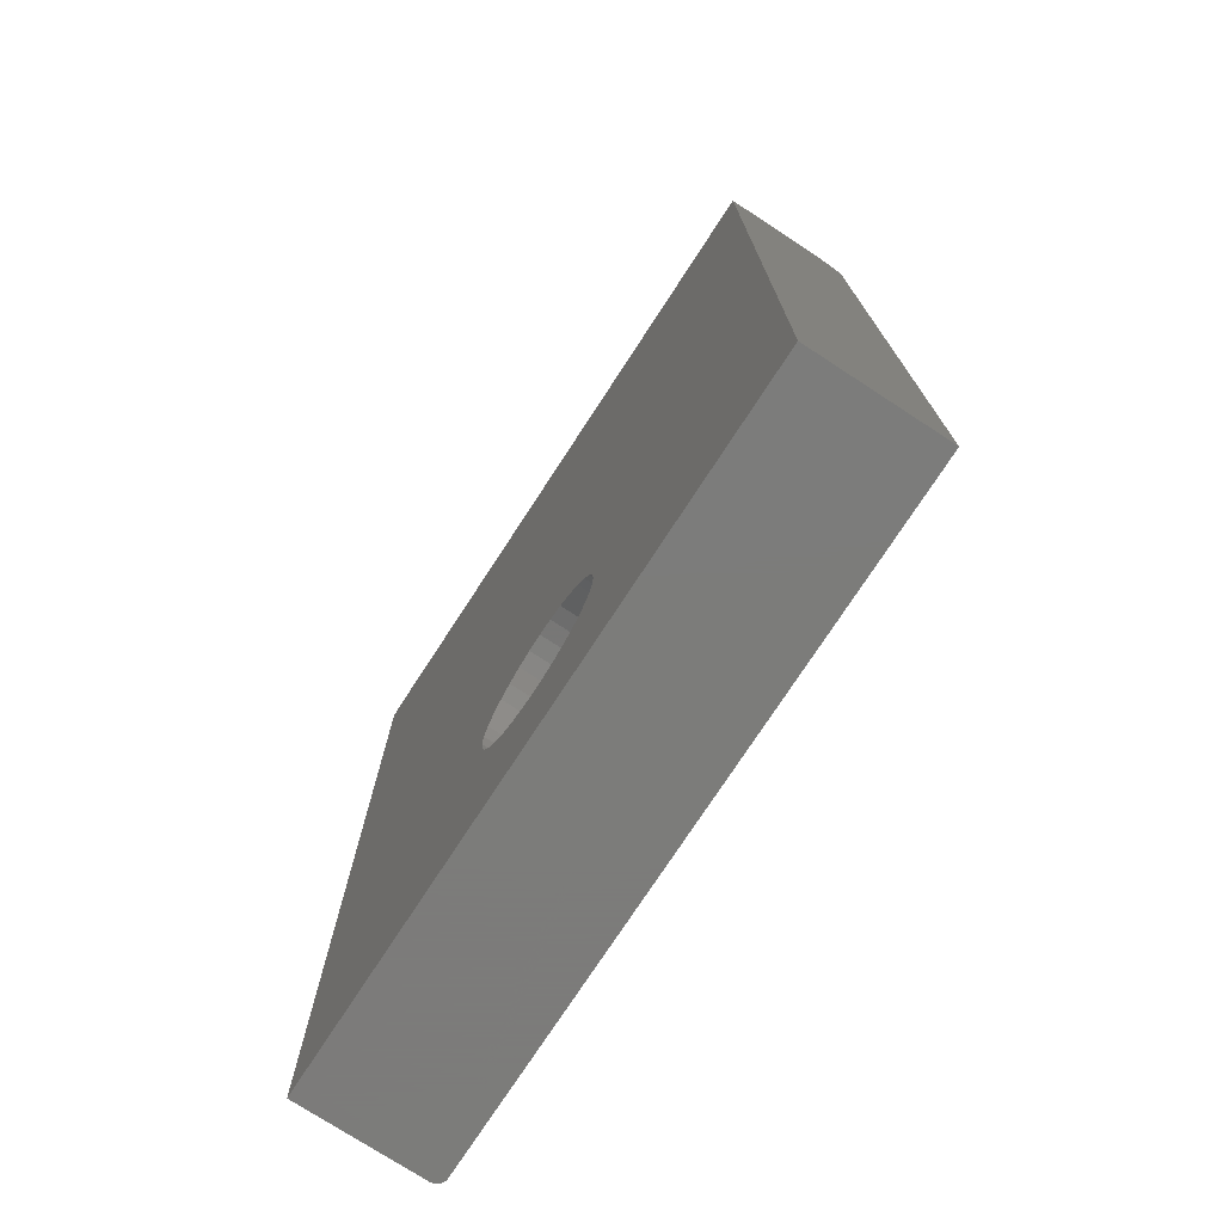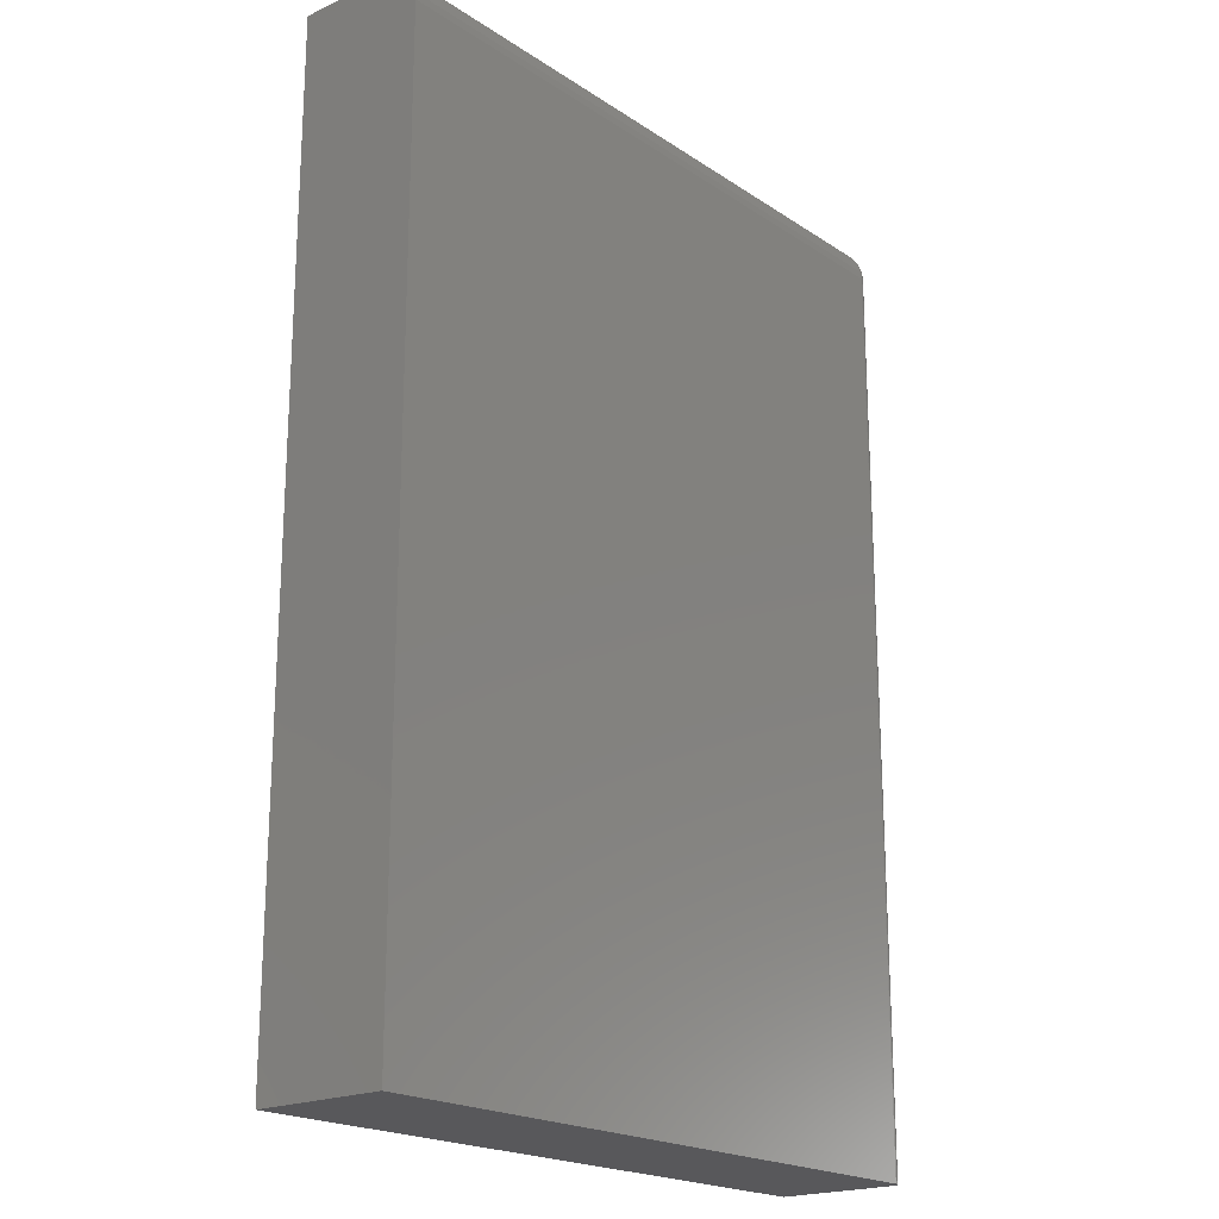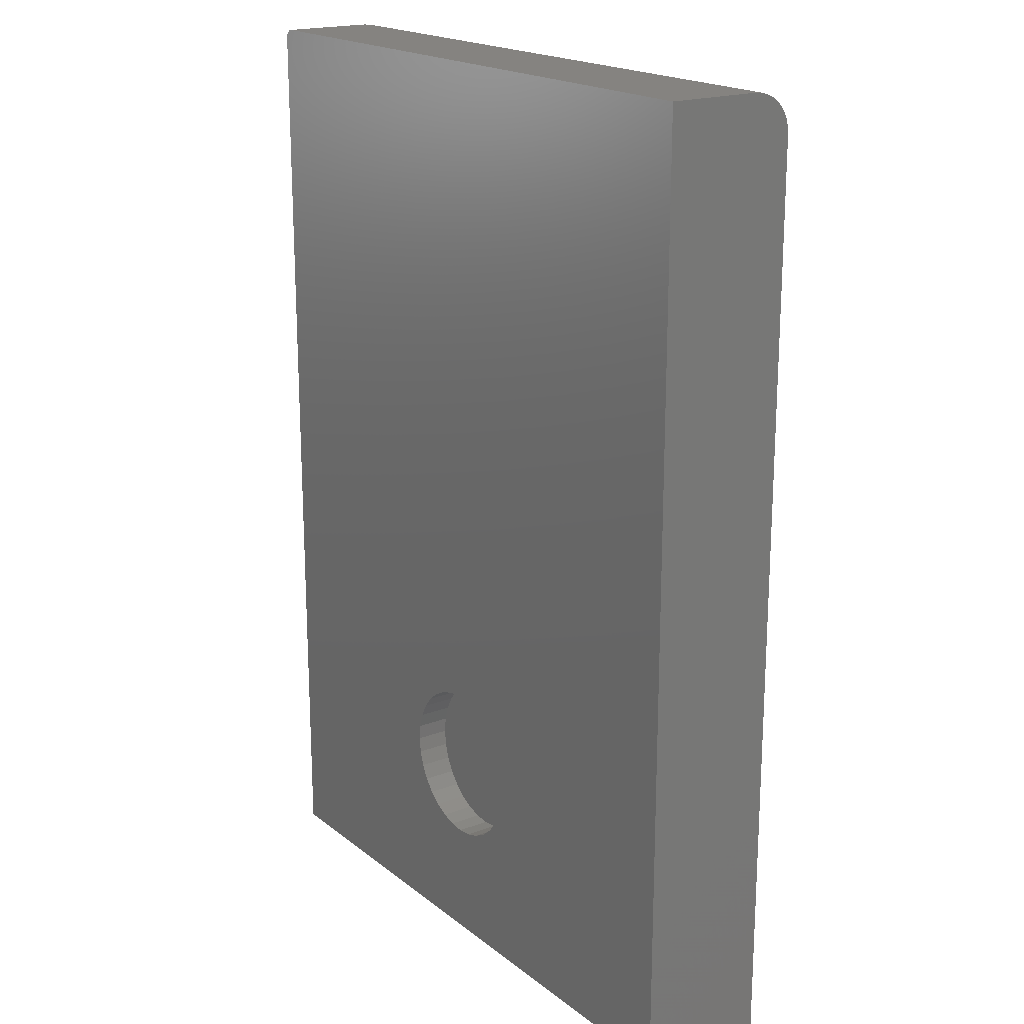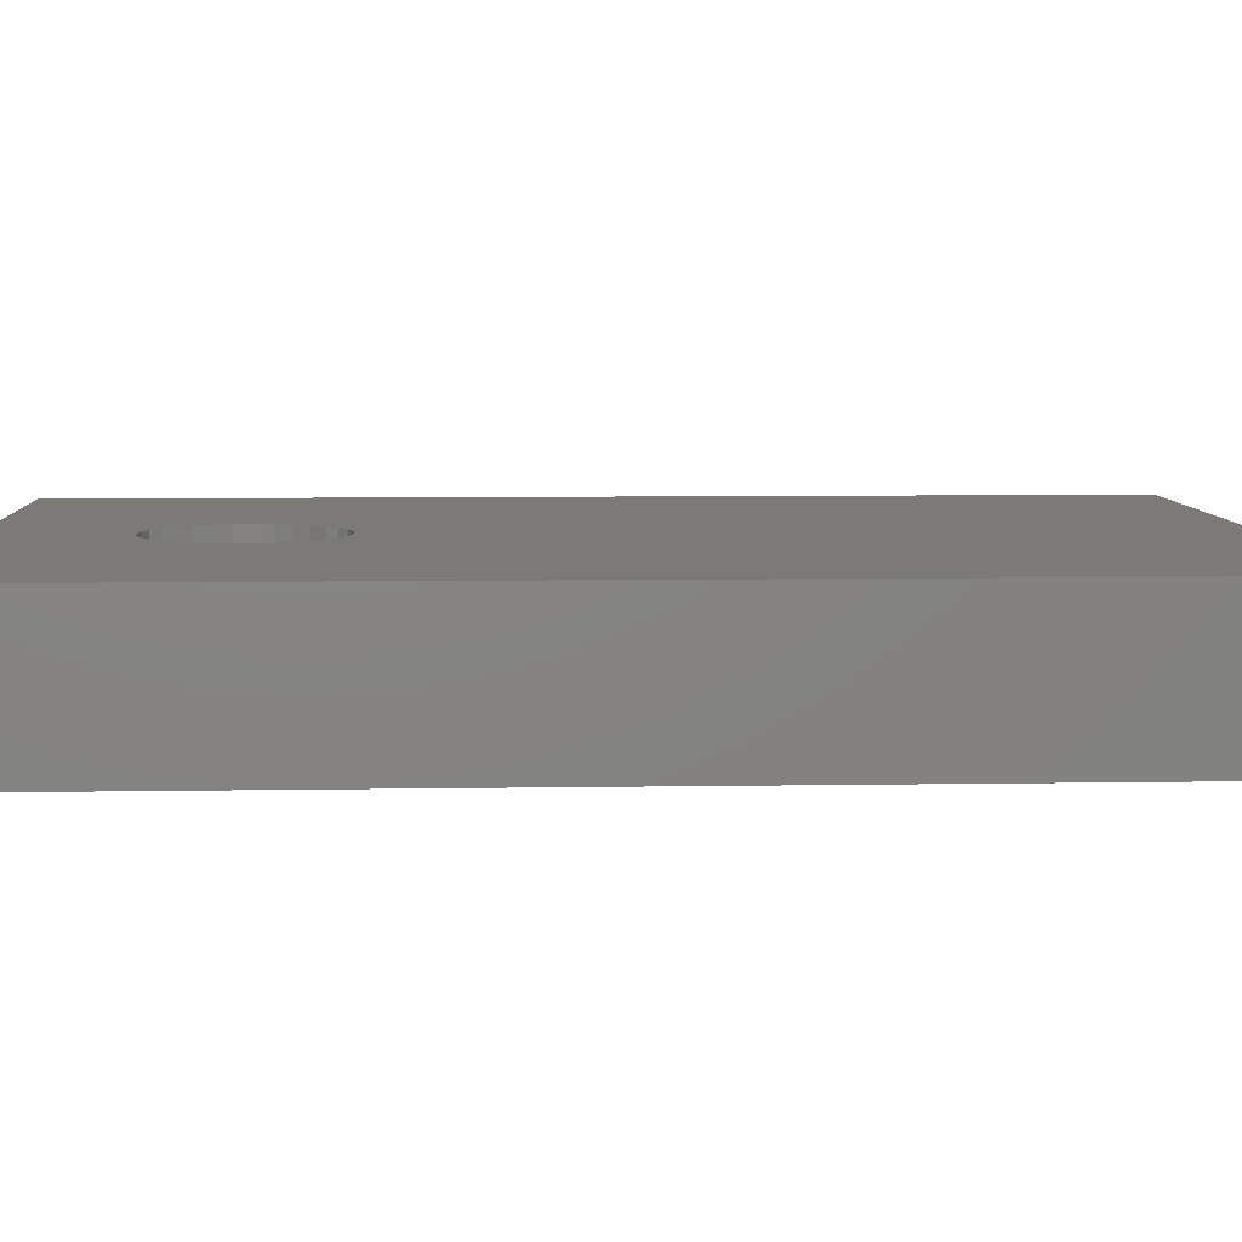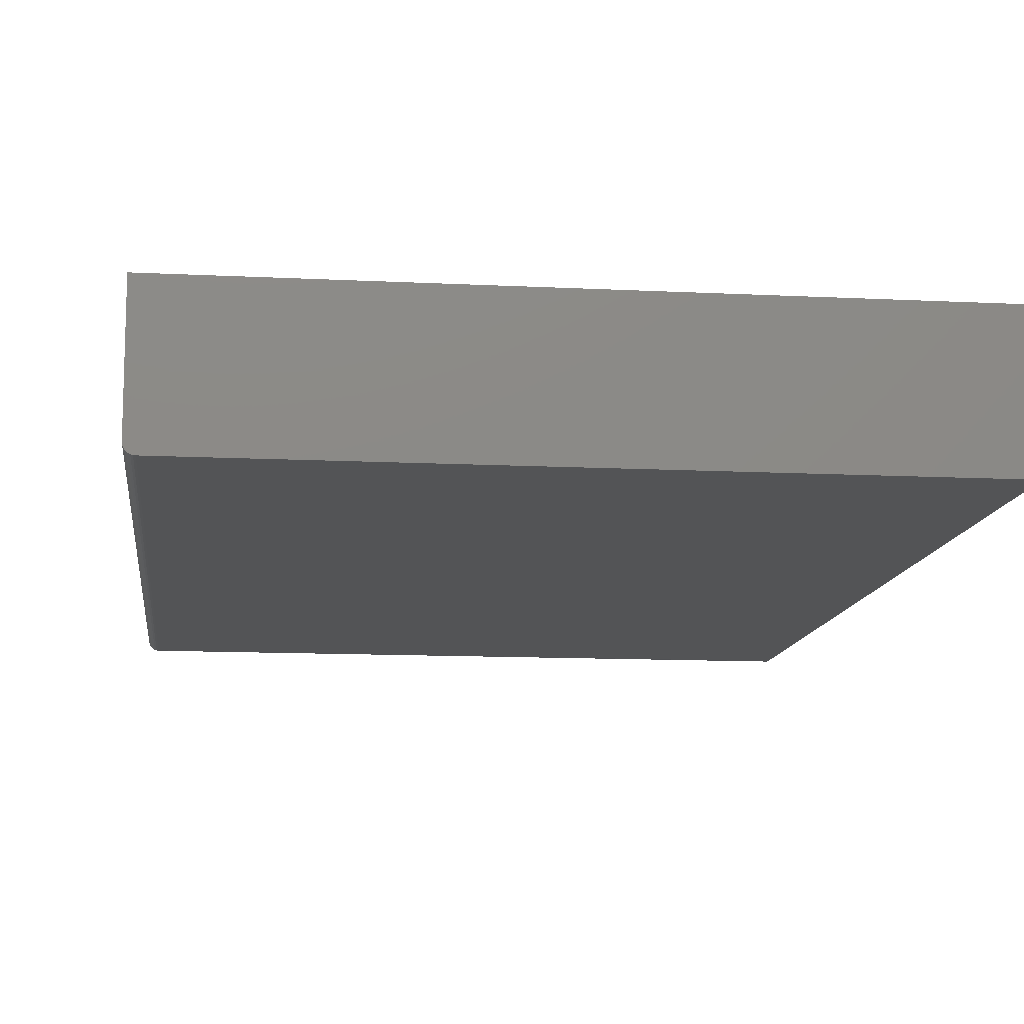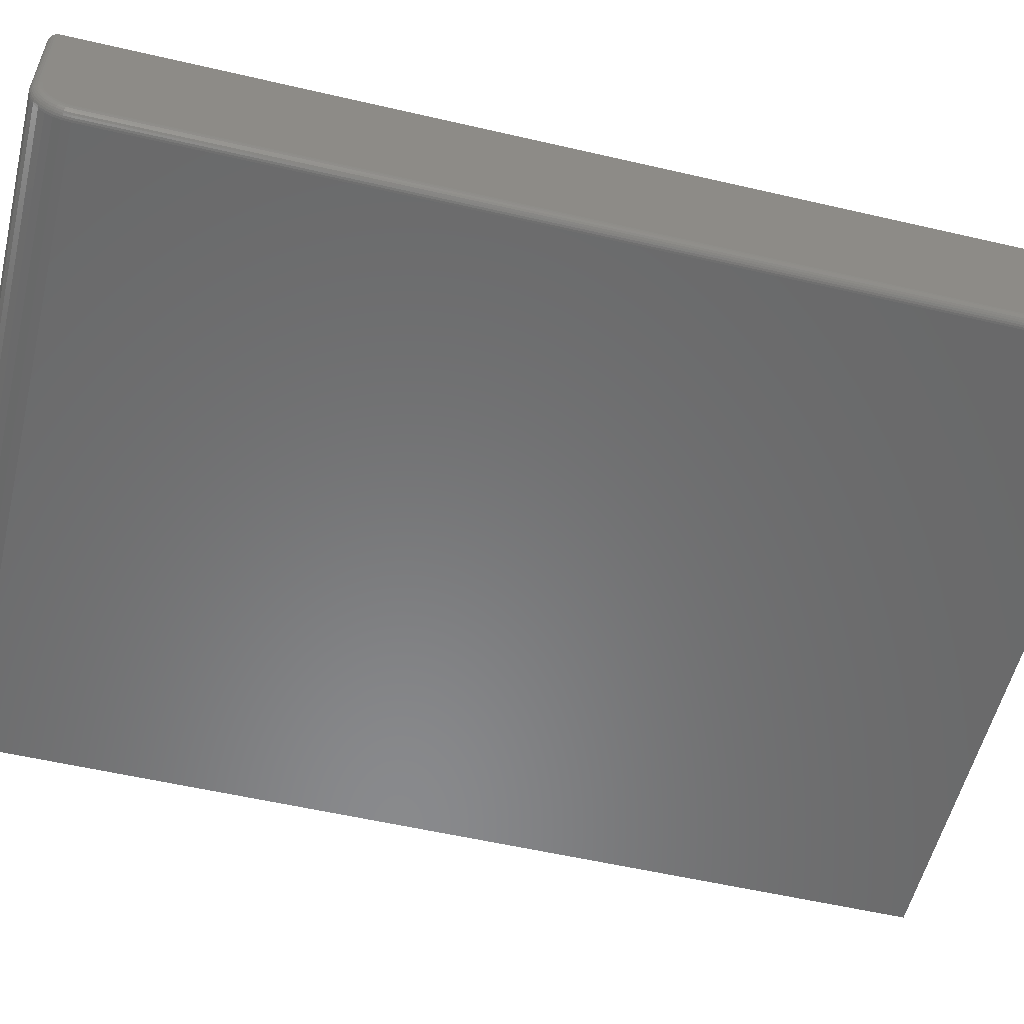
<metadata>
{"format":"stl","ext":"stl","renderer":"f3d","projection":"perspective","resolution":1024,"background":"white","views":[{"elev":-75.2,"azim":56.9,"up":"+Y"},{"elev":-20.2,"azim":130.0,"up":"+Y"},{"elev":19.1,"azim":54.9,"up":"+Y"},{"elev":6.9,"azim":87.1,"up":"+Z"},{"elev":-11.8,"azim":-6.9,"up":"+Z"},{"elev":-55.8,"azim":-103.7,"up":"+Z"}]}
</metadata>
<code>
# stl→obj: 176 verts, 348 faces
v 0.0006579 -0.5306 0.02344
v -0.01166 -0.5318 0.05
v -0.01166 -0.5318 0.02344
v -0.02351 -0.5354 0.05
v -0.02351 -0.5354 0.02344
v -0.03443 -0.5412 0.05
v -0.03443 -0.5412 0.02344
v -0.044 -0.5491 0.05
v -0.044 -0.5491 0.02344
v -0.05186 -0.5587 0.05
v -0.05186 -0.5587 0.02344
v -0.05769 -0.5696 0.05
v -0.05769 -0.5696 0.02344
v -0.06129 -0.5814 0.05
v -0.06129 -0.5814 0.02344
v -0.0625 -0.5938 0.05
v -0.0625 -0.5938 0.02344
v 0.0006579 -0.5306 0.05
v 0.01298 -0.5318 0.02344
v 0.01298 -0.5318 0.05
v 0.02483 -0.5354 0.02344
v 0.02483 -0.5354 0.05
v 0.03575 -0.5412 0.02344
v 0.03575 -0.5412 0.05
v 0.04532 -0.5491 0.02344
v 0.04532 -0.5491 0.05
v 0.05317 -0.5587 0.02344
v 0.05317 -0.5587 0.05
v 0.05901 -0.5696 0.02344
v 0.05901 -0.5696 0.05
v 0.0626 -0.5814 0.02344
v 0.0626 -0.5814 0.05
v 0.06382 -0.5938 0.02344
v 0.06382 -0.5938 0.05
v 0.0006579 -0.6569 0.02344
v 0.01298 -0.6557 0.05
v 0.01298 -0.6557 0.02344
v 0.02483 -0.6521 0.05
v 0.02483 -0.6521 0.02344
v 0.03575 -0.6463 0.05
v 0.03575 -0.6463 0.02344
v 0.04532 -0.6384 0.05
v 0.04532 -0.6384 0.02344
v 0.05317 -0.6288 0.05
v 0.05317 -0.6288 0.02344
v 0.05901 -0.6179 0.05
v 0.05901 -0.6179 0.02344
v 0.0626 -0.6061 0.05
v 0.0626 -0.6061 0.02344
v 0.0006579 -0.6569 0.05
v -0.01166 -0.6557 0.02344
v -0.01166 -0.6557 0.05
v -0.02351 -0.6521 0.02344
v -0.02351 -0.6521 0.05
v -0.03443 -0.6463 0.02344
v -0.03443 -0.6463 0.05
v -0.044 -0.6384 0.02344
v -0.044 -0.6384 0.05
v -0.05186 -0.6288 0.02344
v -0.05186 -0.6288 0.05
v -0.05769 -0.6179 0.02344
v -0.05769 -0.6179 0.05
v -0.06129 -0.6061 0.02344
v -0.06129 -0.6061 0.05
v -0.2578 -0.75 0.05
v 0.2656 -0.75 0.05
v -0.2578 -0.007812 0.05
v 0.2656 3.559e-17 0.05
v -0.25 6.971e-18 0.05
v -0.2543 -0.001317 0.05
v -0.2515 -0.0001501 0.05
v -0.253 -0.0005947 0.05
v -0.2555 -0.002288 0.05
v -0.2565 -0.003472 0.05
v -0.2572 -0.004823 0.05
v -0.2577 -0.006288 0.05
v -0.25 2.385e-18 -0.02344
v 0.2656 3.101e-17 -0.02344
v -0.25 -0.0006005 -0.02953
v 0.2656 -0.0006005 -0.02953
v -0.25 -0.002379 -0.0354
v 0.2656 -0.002379 -0.0354
v -0.25 -0.005267 -0.0408
v 0.2656 -0.005267 -0.0408
v -0.25 -0.009153 -0.04553
v 0.2656 -0.009153 -0.04553
v -0.25 -0.01389 -0.04942
v 0.2656 -0.01389 -0.04942
v -0.25 -0.01929 -0.05231
v 0.2656 -0.01929 -0.05231
v -0.25 -0.02515 -0.05409
v 0.2656 -0.02515 -0.05409
v -0.25 -0.03125 -0.05469
v 0.2656 -0.03125 -0.05469
v -0.2578 -0.007812 -0.02344
v -0.2578 -0.009597 -0.03241
v -0.2578 -0.008263 -0.02801
v -0.2578 -0.01823 -0.04293
v -0.2578 -0.02228 -0.04509
v -0.2578 -0.01176 -0.03646
v -0.2578 -0.01468 -0.04001
v -0.2578 -0.02668 -0.04642
v -0.2578 -0.03125 -0.04688
v -0.2578 -0.75 -0.04688
v -0.25 -0.75 -0.05469
v 0.2656 -0.75 -0.05469
v -0.2577 -0.75 -0.0484
v -0.2572 -0.75 -0.04986
v -0.2565 -0.75 -0.05122
v -0.2555 -0.75 -0.0524
v -0.2543 -0.75 -0.05337
v -0.253 -0.75 -0.05409
v -0.2515 -0.75 -0.05454
v -0.2515 -0.0001501 -0.02344
v -0.253 -0.0005947 -0.02344
v -0.2543 -0.001317 -0.02344
v -0.2555 -0.002288 -0.02344
v -0.2565 -0.003472 -0.02344
v -0.2572 -0.004823 -0.02344
v -0.2577 -0.006288 -0.02344
v -0.2515 -0.03125 -0.05454
v -0.253 -0.03125 -0.05409
v -0.2543 -0.03125 -0.05337
v -0.2555 -0.03125 -0.0524
v -0.2565 -0.03125 -0.05122
v -0.2572 -0.03125 -0.04986
v -0.2577 -0.03125 -0.0484
v -0.2577 -0.02638 -0.04792
v -0.2572 -0.02609 -0.04936
v -0.2565 -0.02583 -0.05068
v -0.2555 -0.0256 -0.05184
v -0.2543 -0.02541 -0.0528
v -0.253 -0.02527 -0.0535
v -0.2515 -0.02518 -0.05394
v -0.2577 -0.006768 -0.02831
v -0.2572 -0.005331 -0.02859
v -0.2565 -0.004006 -0.02886
v -0.2555 -0.002845 -0.02909
v -0.2543 -0.001892 -0.02928
v -0.253 -0.001184 -0.02942
v -0.2515 -0.0007477 -0.0295
v -0.2577 -0.008188 -0.03299
v -0.2572 -0.006834 -0.03355
v -0.2565 -0.005587 -0.03407
v -0.2555 -0.004493 -0.03452
v -0.2543 -0.003595 -0.03489
v -0.253 -0.002928 -0.03517
v -0.2515 -0.002517 -0.03534
v -0.2577 -0.0105 -0.03731
v -0.2572 -0.009277 -0.03812
v -0.2565 -0.008154 -0.03887
v -0.2555 -0.007169 -0.03953
v -0.2543 -0.006361 -0.04007
v -0.253 -0.005761 -0.04047
v -0.2515 -0.005391 -0.04072
v -0.2577 -0.0136 -0.04109
v -0.2572 -0.01256 -0.04212
v -0.2565 -0.01161 -0.04308
v -0.2555 -0.01077 -0.04392
v -0.2543 -0.01008 -0.0446
v -0.253 -0.009573 -0.04511
v -0.2515 -0.009259 -0.04543
v -0.2577 -0.01738 -0.04419
v -0.2572 -0.01657 -0.04541
v -0.2565 -0.01582 -0.04653
v -0.2555 -0.01516 -0.04752
v -0.2543 -0.01462 -0.04833
v -0.253 -0.01422 -0.04893
v -0.2515 -0.01397 -0.0493
v -0.2577 -0.0217 -0.0465
v -0.2572 -0.02114 -0.04785
v -0.2565 -0.02062 -0.0491
v -0.2555 -0.02017 -0.05019
v -0.2543 -0.0198 -0.05109
v -0.253 -0.01952 -0.05176
v -0.2515 -0.01935 -0.05217
f 1 2 3
f 3 2 4
f 3 4 5
f 5 4 6
f 5 6 7
f 7 6 8
f 7 8 9
f 9 8 10
f 9 10 11
f 11 10 12
f 11 12 13
f 13 12 14
f 13 14 15
f 15 14 16
f 15 16 17
f 2 1 18
f 18 1 19
f 18 19 20
f 20 19 21
f 20 21 22
f 22 21 23
f 22 23 24
f 24 23 25
f 24 25 26
f 26 25 27
f 26 27 28
f 28 27 29
f 28 29 30
f 30 29 31
f 30 31 32
f 32 31 33
f 32 33 34
f 35 36 37
f 37 36 38
f 37 38 39
f 39 38 40
f 39 40 41
f 41 40 42
f 41 42 43
f 43 42 44
f 43 44 45
f 45 44 46
f 45 46 47
f 47 46 48
f 47 48 49
f 49 48 34
f 49 34 33
f 36 35 50
f 50 35 51
f 50 51 52
f 52 51 53
f 52 53 54
f 54 53 55
f 54 55 56
f 56 55 57
f 56 57 58
f 58 57 59
f 58 59 60
f 60 59 61
f 60 61 62
f 62 61 63
f 62 63 64
f 64 63 17
f 64 17 16
f 65 66 36
f 65 36 50
f 65 50 52
f 65 52 54
f 65 54 56
f 65 56 58
f 65 58 60
f 65 60 62
f 65 62 64
f 65 64 16
f 65 16 14
f 65 14 12
f 65 12 10
f 65 10 67
f 68 69 18
f 68 18 20
f 68 20 22
f 68 22 24
f 68 24 26
f 68 26 28
f 66 68 28
f 66 28 30
f 66 30 32
f 66 32 34
f 66 34 48
f 66 48 46
f 66 46 44
f 66 44 42
f 66 42 40
f 66 40 38
f 66 38 36
f 70 18 69
f 70 69 71
f 70 71 72
f 18 70 73
f 18 73 74
f 18 74 75
f 18 75 76
f 18 76 67
f 67 10 8
f 67 8 6
f 67 6 4
f 67 4 2
f 67 2 18
f 3 19 1
f 19 3 5
f 19 5 21
f 21 5 7
f 21 7 23
f 23 7 9
f 23 9 25
f 25 9 11
f 25 11 27
f 45 57 43
f 43 57 55
f 43 55 41
f 41 55 53
f 41 53 39
f 39 53 51
f 39 51 37
f 37 51 35
f 27 11 29
f 29 11 13
f 29 13 31
f 31 13 15
f 31 15 33
f 33 15 17
f 33 17 49
f 49 17 63
f 49 63 47
f 47 63 61
f 47 61 45
f 45 61 59
f 45 59 57
f 77 78 79
f 79 78 80
f 79 80 81
f 81 80 82
f 81 82 83
f 83 82 84
f 83 84 85
f 85 84 86
f 85 86 87
f 87 86 88
f 87 88 89
f 89 88 90
f 89 90 91
f 91 90 92
f 91 92 93
f 93 92 94
f 77 69 78
f 78 69 68
f 95 96 67
f 95 97 96
f 98 99 100
f 100 101 98
f 67 102 103
f 67 103 104
f 67 104 65
f 102 67 96
f 102 96 100
f 102 100 99
f 93 94 105
f 105 94 106
f 66 65 104
f 66 104 107
f 66 107 108
f 66 108 109
f 66 109 110
f 66 110 111
f 66 111 112
f 66 112 113
f 66 113 105
f 66 105 106
f 69 77 71
f 71 77 114
f 71 114 72
f 72 114 115
f 72 115 70
f 70 115 116
f 70 116 73
f 73 116 117
f 73 117 74
f 74 117 118
f 74 118 75
f 75 118 119
f 75 119 76
f 76 119 120
f 76 120 67
f 67 120 95
f 93 105 121
f 121 105 113
f 121 113 122
f 122 113 112
f 122 112 123
f 123 112 111
f 123 111 124
f 124 111 110
f 124 110 125
f 125 110 109
f 125 109 126
f 126 109 108
f 126 108 127
f 127 108 107
f 127 107 103
f 103 107 104
f 103 102 127
f 127 102 128
f 127 128 126
f 126 128 129
f 126 129 125
f 125 129 130
f 125 130 124
f 124 130 131
f 124 131 123
f 123 131 132
f 123 132 122
f 122 132 133
f 122 133 121
f 121 133 134
f 121 134 93
f 93 134 91
f 97 95 135
f 135 95 120
f 135 120 136
f 136 120 119
f 136 119 137
f 137 119 118
f 137 118 138
f 138 118 117
f 138 117 139
f 139 117 116
f 139 116 140
f 140 116 115
f 140 115 141
f 141 115 114
f 141 114 79
f 79 114 77
f 96 97 142
f 142 97 135
f 142 135 143
f 143 135 136
f 143 136 144
f 144 136 137
f 144 137 145
f 145 137 138
f 145 138 146
f 146 138 139
f 146 139 147
f 147 139 140
f 147 140 148
f 148 140 141
f 148 141 81
f 81 141 79
f 100 96 149
f 149 96 142
f 149 142 150
f 150 142 143
f 150 143 151
f 151 143 144
f 151 144 152
f 152 144 145
f 152 145 153
f 153 145 146
f 153 146 154
f 154 146 147
f 154 147 155
f 155 147 148
f 155 148 83
f 83 148 81
f 101 100 156
f 156 100 149
f 156 149 157
f 157 149 150
f 157 150 158
f 158 150 151
f 158 151 159
f 159 151 152
f 159 152 160
f 160 152 153
f 160 153 161
f 161 153 154
f 161 154 162
f 162 154 155
f 162 155 85
f 85 155 83
f 98 101 163
f 163 101 156
f 163 156 164
f 164 156 157
f 164 157 165
f 165 157 158
f 165 158 166
f 166 158 159
f 166 159 167
f 167 159 160
f 167 160 168
f 168 160 161
f 168 161 169
f 169 161 162
f 169 162 87
f 87 162 85
f 99 98 170
f 170 98 163
f 170 163 171
f 171 163 164
f 171 164 172
f 172 164 165
f 172 165 173
f 173 165 166
f 173 166 174
f 174 166 167
f 174 167 175
f 175 167 168
f 175 168 176
f 176 168 169
f 176 169 89
f 89 169 87
f 102 99 128
f 128 99 170
f 128 170 129
f 129 170 171
f 129 171 130
f 130 171 172
f 130 172 131
f 131 172 173
f 131 173 132
f 132 173 174
f 132 174 133
f 133 174 175
f 133 175 134
f 134 175 176
f 134 176 91
f 91 176 89
f 84 90 88
f 84 88 86
f 92 90 84
f 92 84 82
f 92 82 80
f 92 80 78
f 92 78 68
f 92 68 94
f 94 68 106
f 106 68 66

</code>
